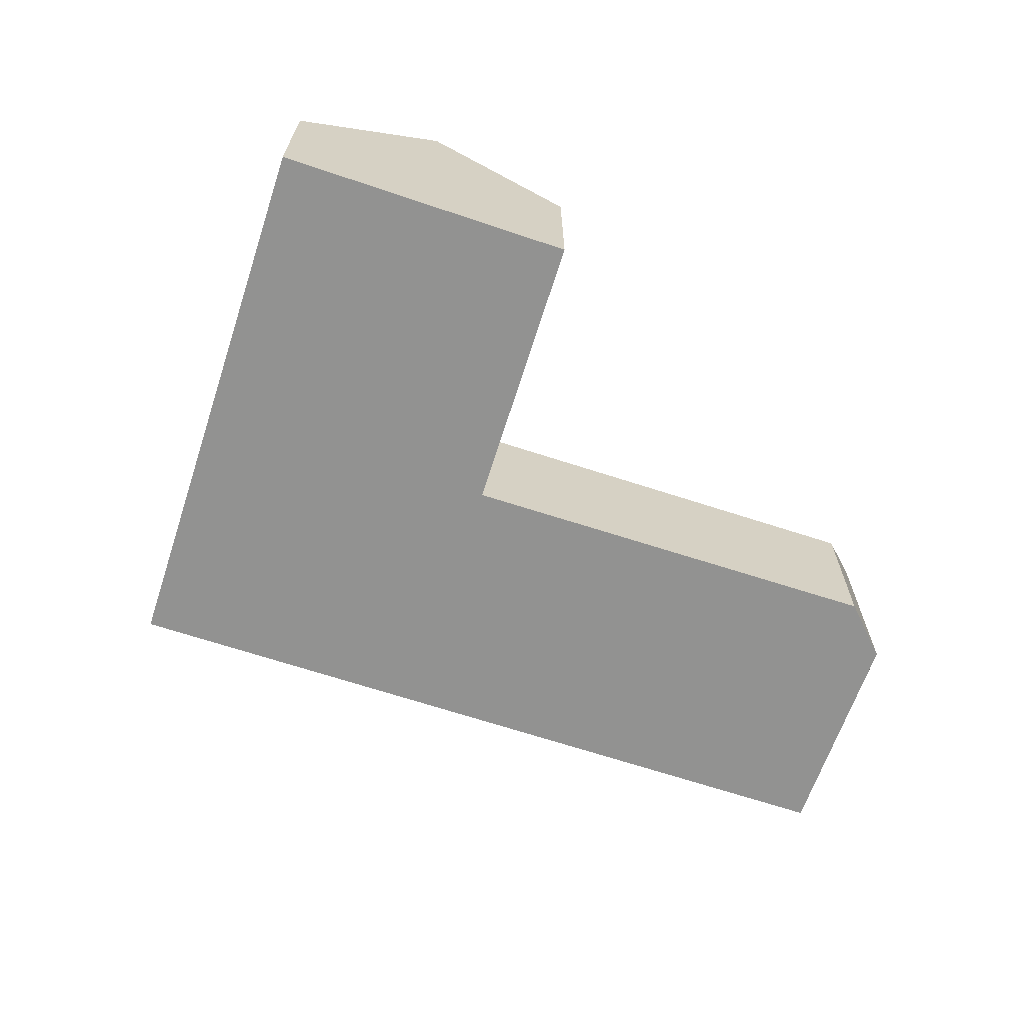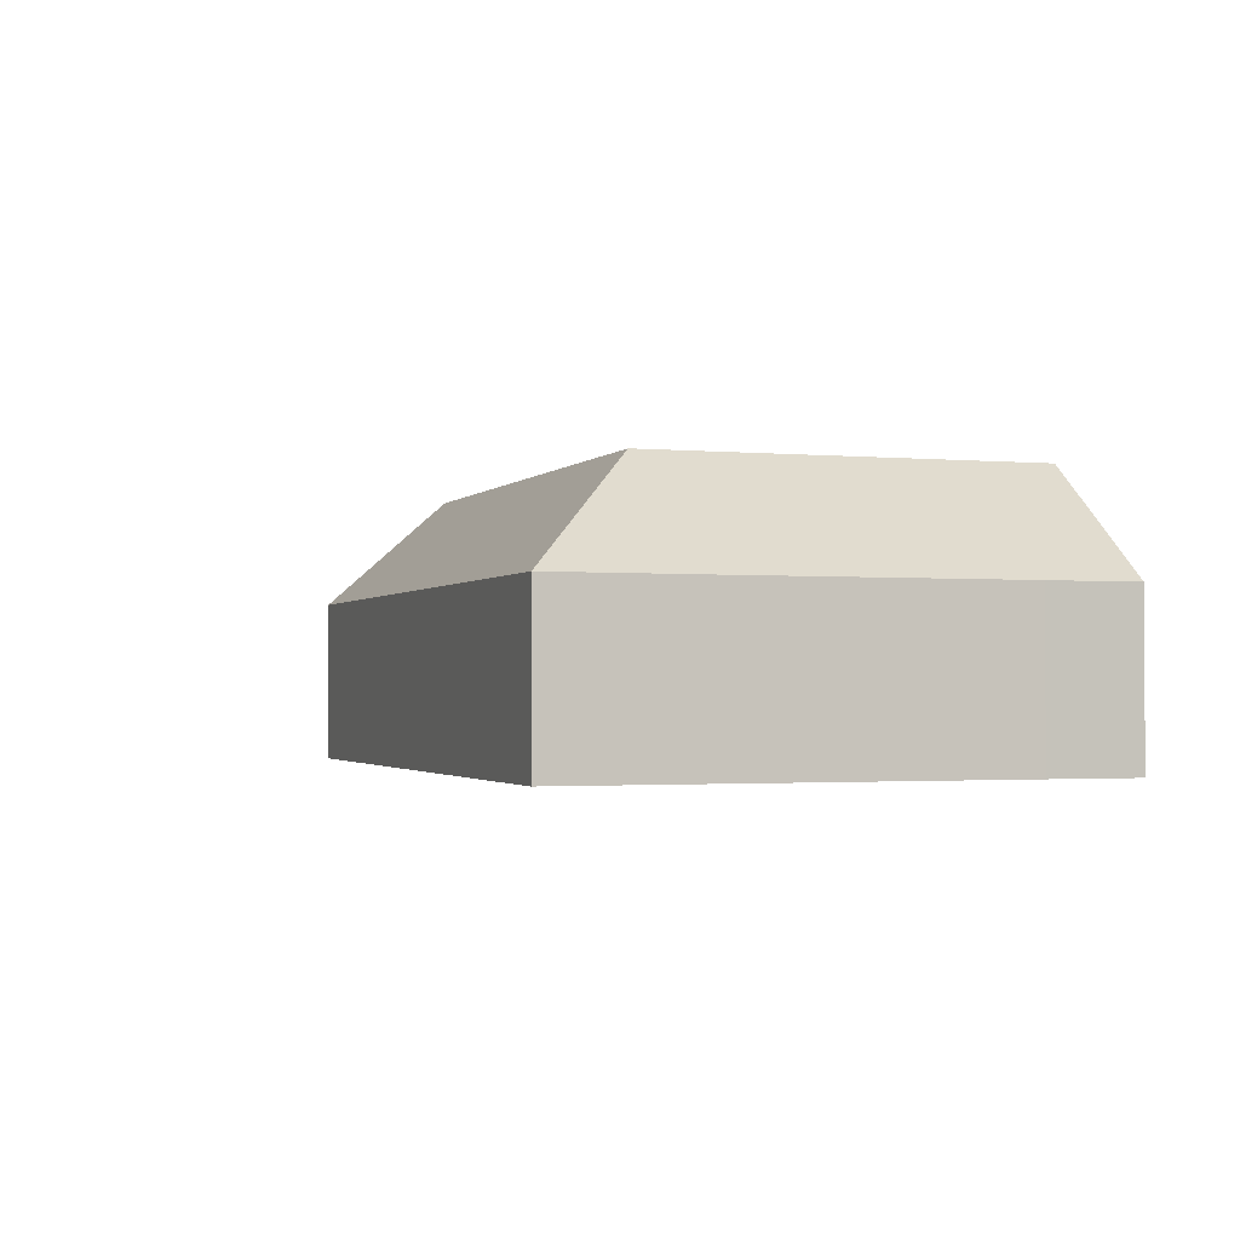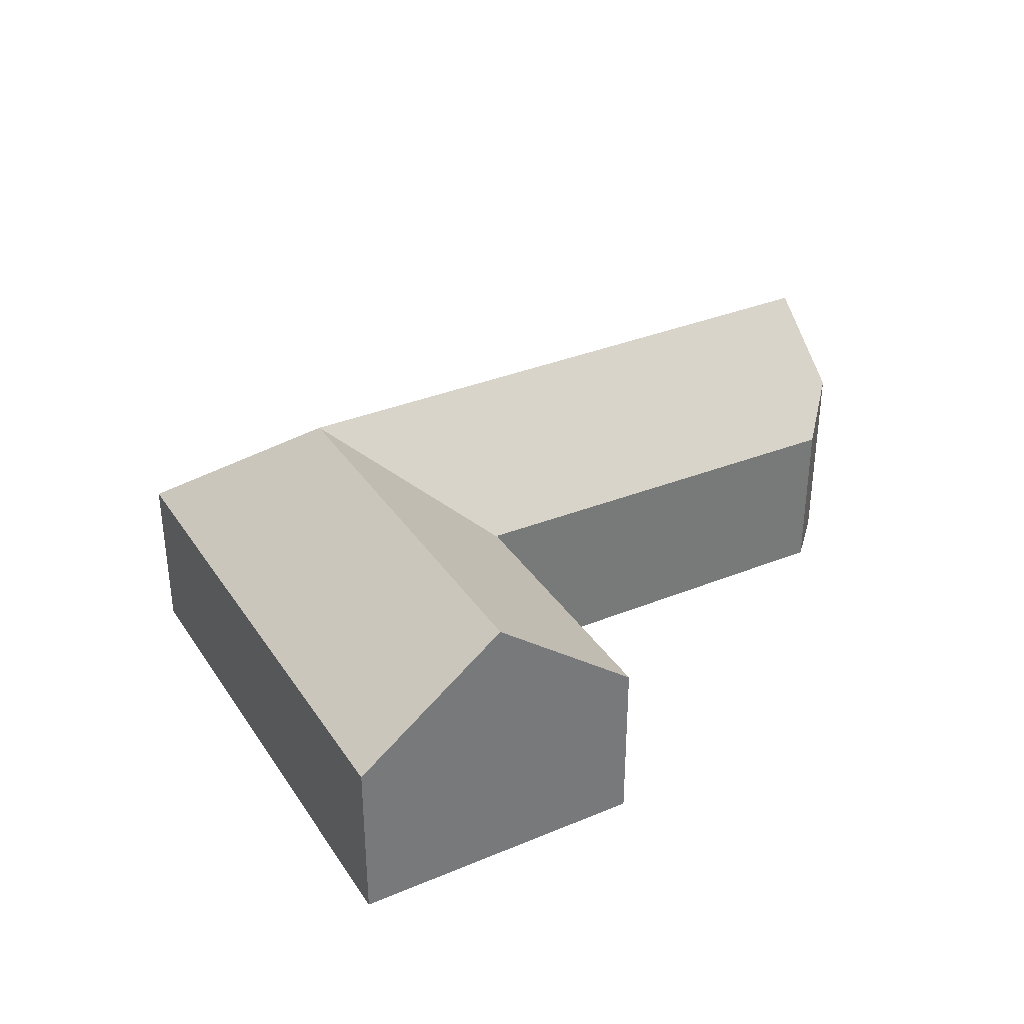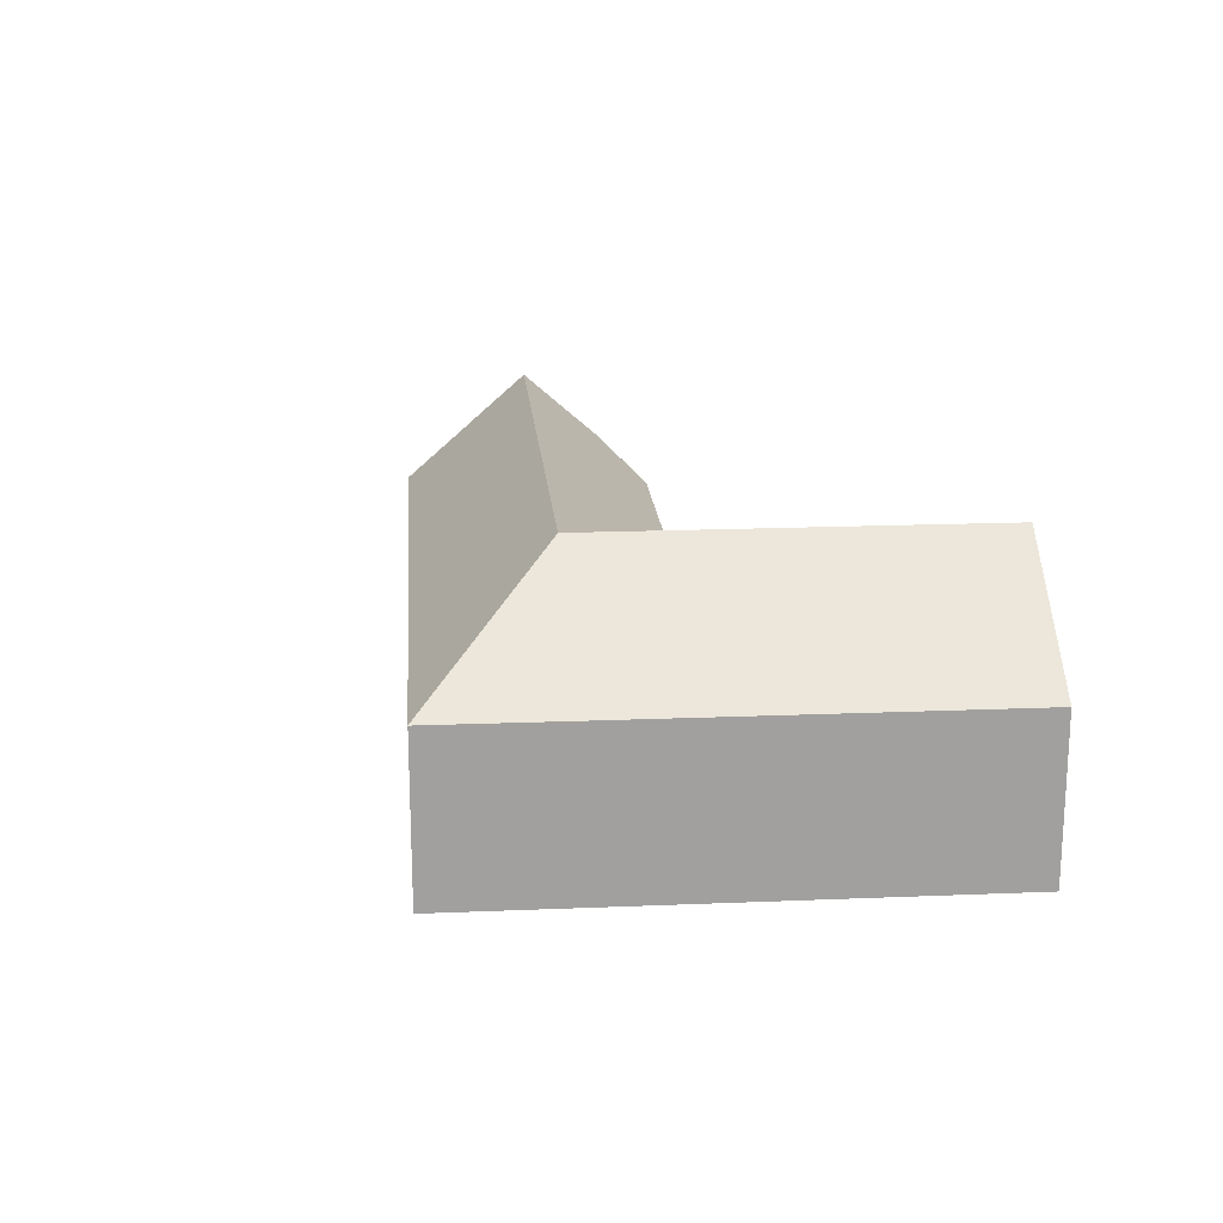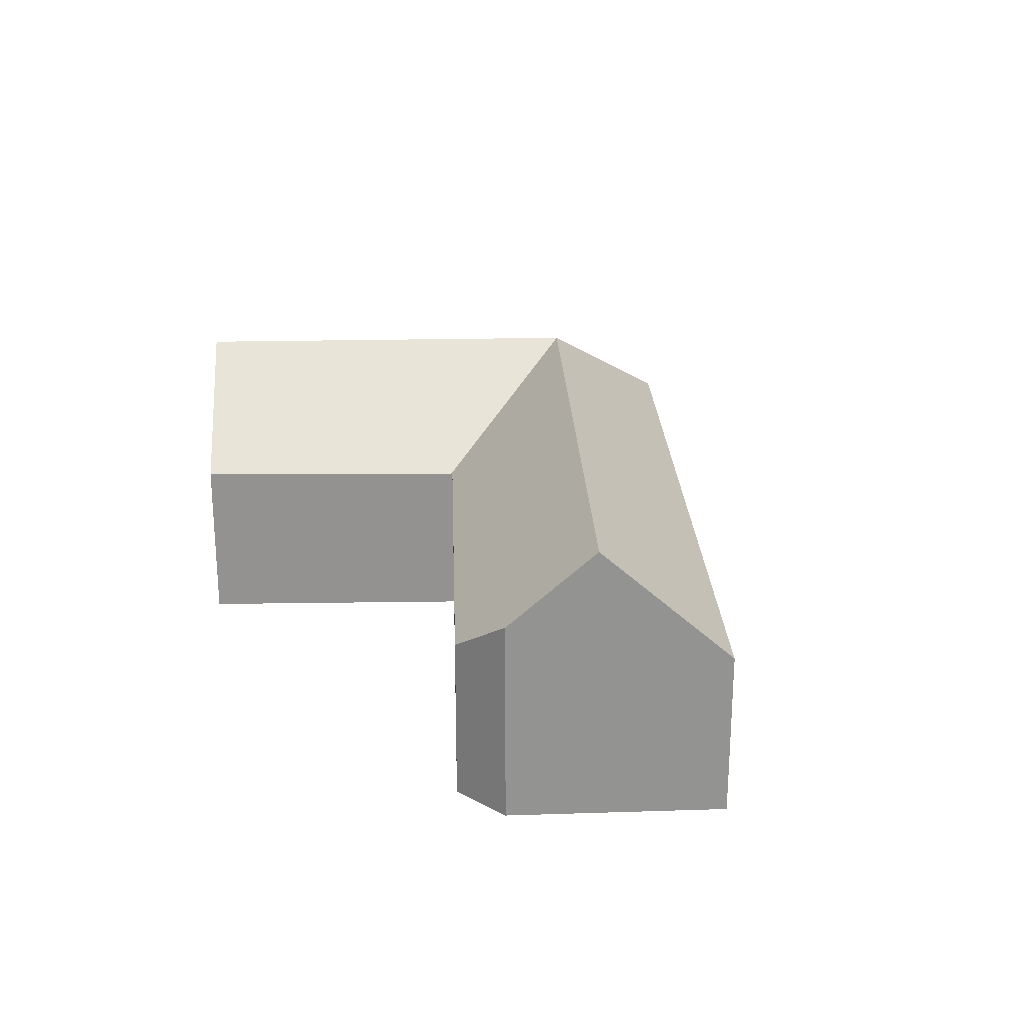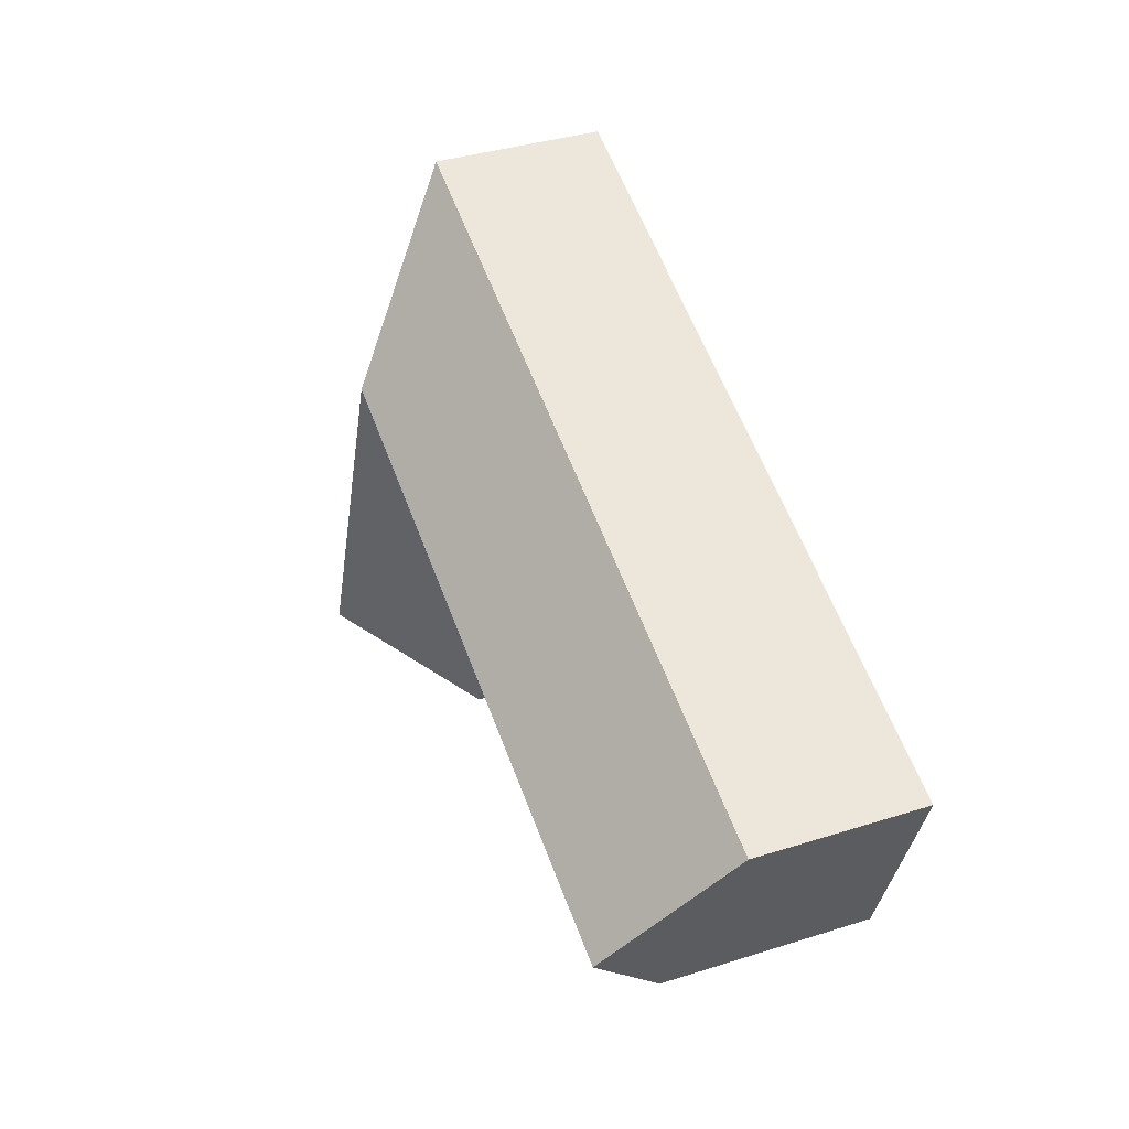
<metadata>
{"format":"obj","ext":"obj","renderer":"f3d","projection":"perspective","resolution":1024,"background":"white","views":[{"elev":-66.3,"azim":141.0,"up":"+Y"},{"elev":-1.7,"azim":50.5,"up":"+Y"},{"elev":34.2,"azim":130.4,"up":"+Y"},{"elev":18.5,"azim":64.7,"up":"+Y"},{"elev":23.7,"azim":-112.9,"up":"+Y"},{"elev":37.6,"azim":-112.0,"up":"+Z"}]}
</metadata>
<code>
v  29.05 12.17 -1.316
v  39.37 7.206 -10.36
v  33.34 12.17 -12.59
v  37.91 7.206 -6.52
v  36.76 7.206 -3.507
v  35.07 7.206 0.938
v  27.01 12.17 4.067
v  33.39 7.206 5.358
v  31.02 7.216 11.61
v  27.43 7.303 -14.78
v  23.02 7.191 -3.576
v  22.99 7.19 -3.511
v  22.97 7.239 -3.459
v  20.89 12.17 1.779
v  22.89 7.238 -3.487
v  5.756 7.122 -10.04
v  1.917 12.17 -5.324
v  3.185 8.893 -8.847
v  18.88 7.216 7.068
v  0 7.216 4.419e-16
v  3.185 5.417e-16 -8.847
v  0 0 0
v  1.917 3.26e-16 -5.324
v  27.43 9.047e-16 -14.78
v  23.02 2.19e-16 -3.576
v  22.99 2.15e-16 -3.511
v  22.97 2.118e-16 -3.459
v  18.88 -4.328e-16 7.068
v  31.02 -7.109e-16 11.61
v  33.39 -3.281e-16 5.358
v  35.07 -5.744e-17 0.938
v  36.76 2.147e-16 -3.507
v  37.91 3.992e-16 -6.52
v  39.37 6.342e-16 -10.36
v  33.34 7.708e-16 -12.59
v  5.756 6.15e-16 -10.04
v  22.89 2.135e-16 -3.487
g defaultobject
f 1 2 3
f 2 1 4
f 4 1 5
f 5 1 6
f 6 1 7
f 6 7 8
f 8 7 9
f 10 1 3
f 1 10 11
f 1 11 7
f 7 11 12
f 7 13 14
f 13 7 12
f 14 13 15
f 14 15 16
f 14 16 17
f 17 16 18
f 7 19 9
f 19 7 14
f 19 14 20
f 20 14 17
f 18 20 17
f 20 18 21
f 20 21 22
f 22 21 23
f 24 11 10
f 11 24 25
f 11 25 12
f 12 25 13
f 13 25 26
f 13 26 27
f 22 19 20
f 19 22 28
f 19 28 9
f 9 28 29
f 29 8 9
f 8 29 30
f 8 30 6
f 6 30 31
f 6 31 5
f 5 31 32
f 5 32 4
f 4 32 33
f 4 33 2
f 2 33 34
f 34 3 2
f 3 34 10
f 10 34 35
f 10 35 24
f 27 15 13
f 15 27 16
f 16 27 36
f 36 27 37
f 16 21 18
f 21 16 36
f 33 35 34
f 35 33 32
f 35 32 31
f 35 31 30
f 35 30 29
f 35 29 28
f 35 28 24
f 24 28 25
f 25 28 27
f 27 28 37
f 37 28 36
f 36 28 22
f 36 22 23
f 36 23 21

</code>
